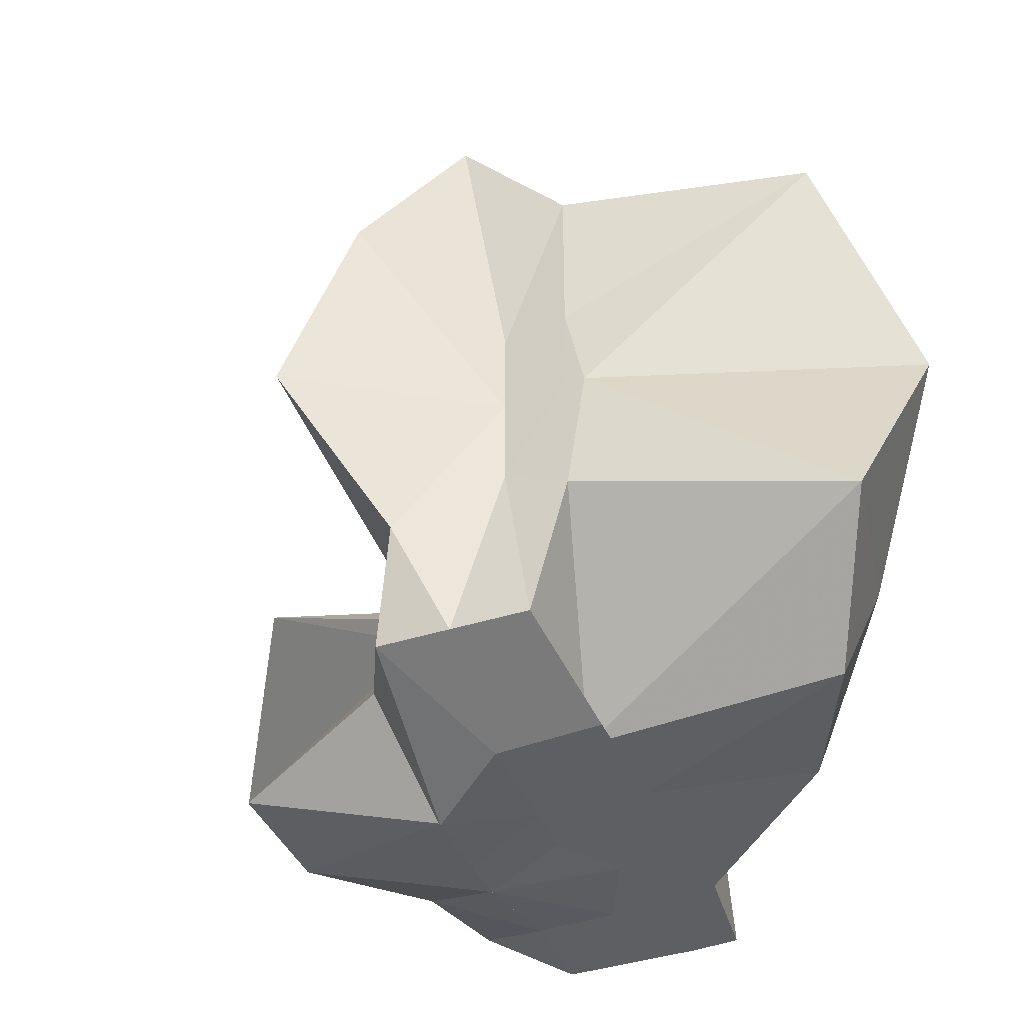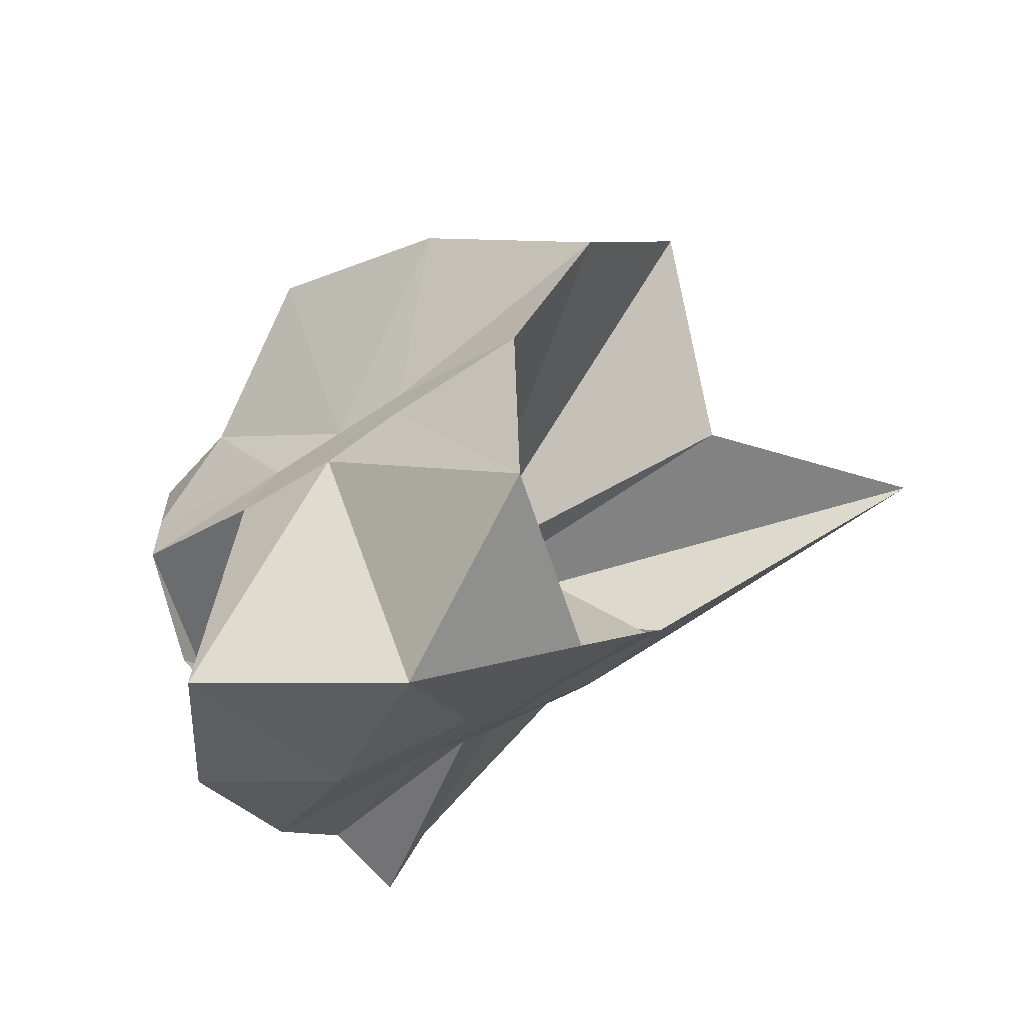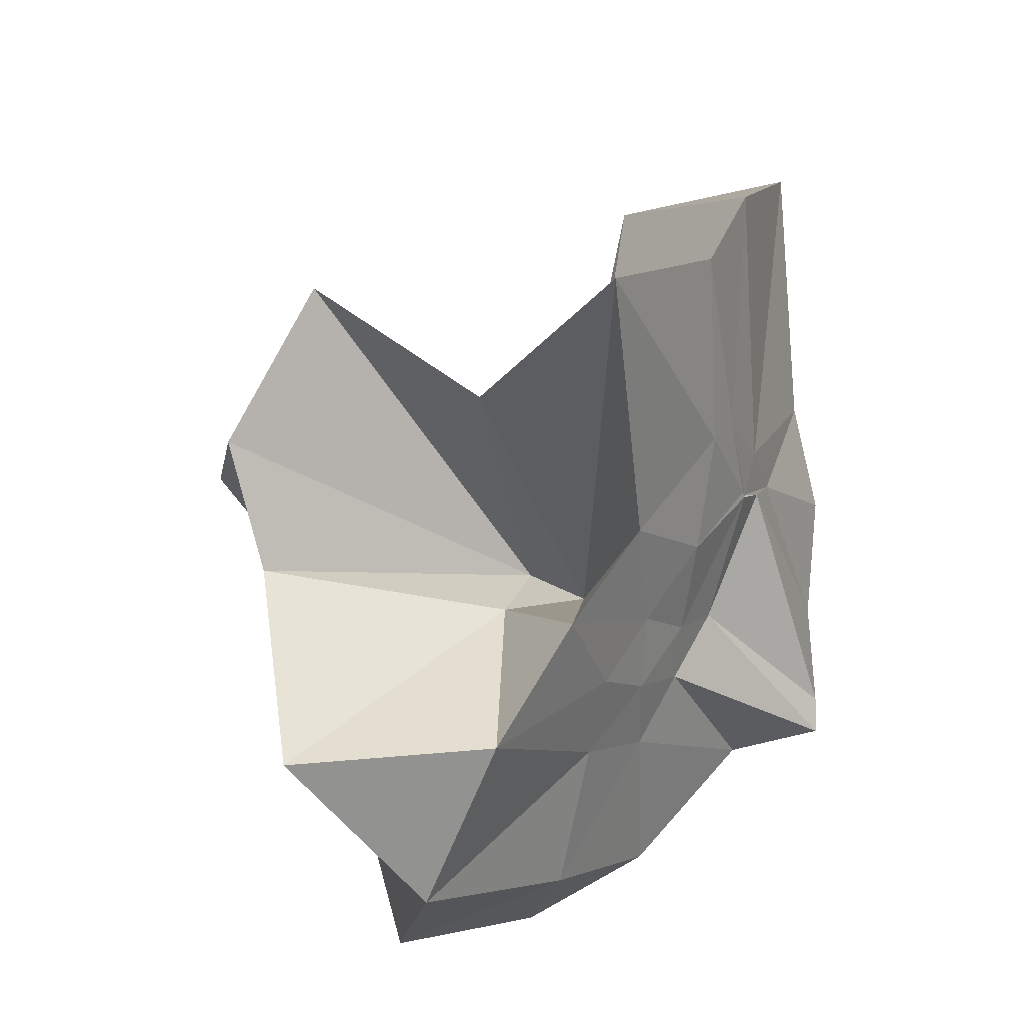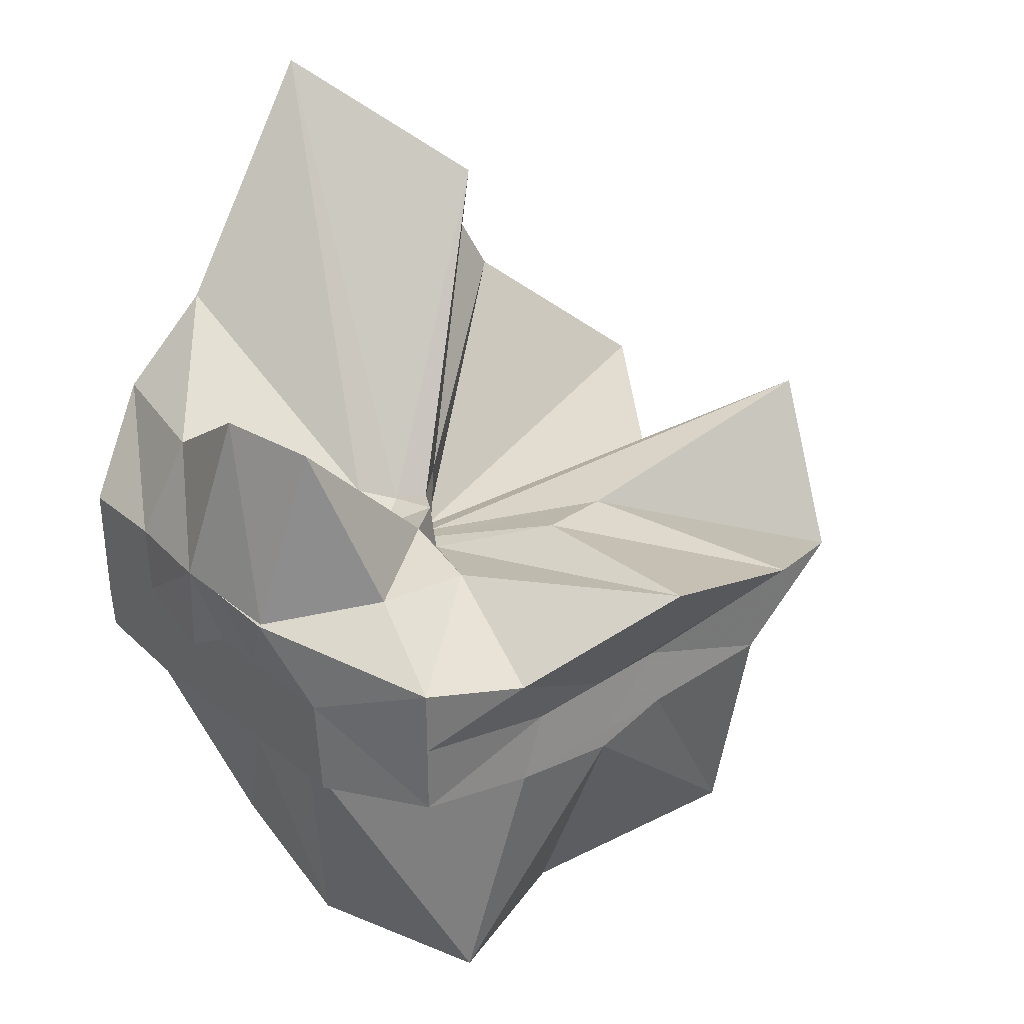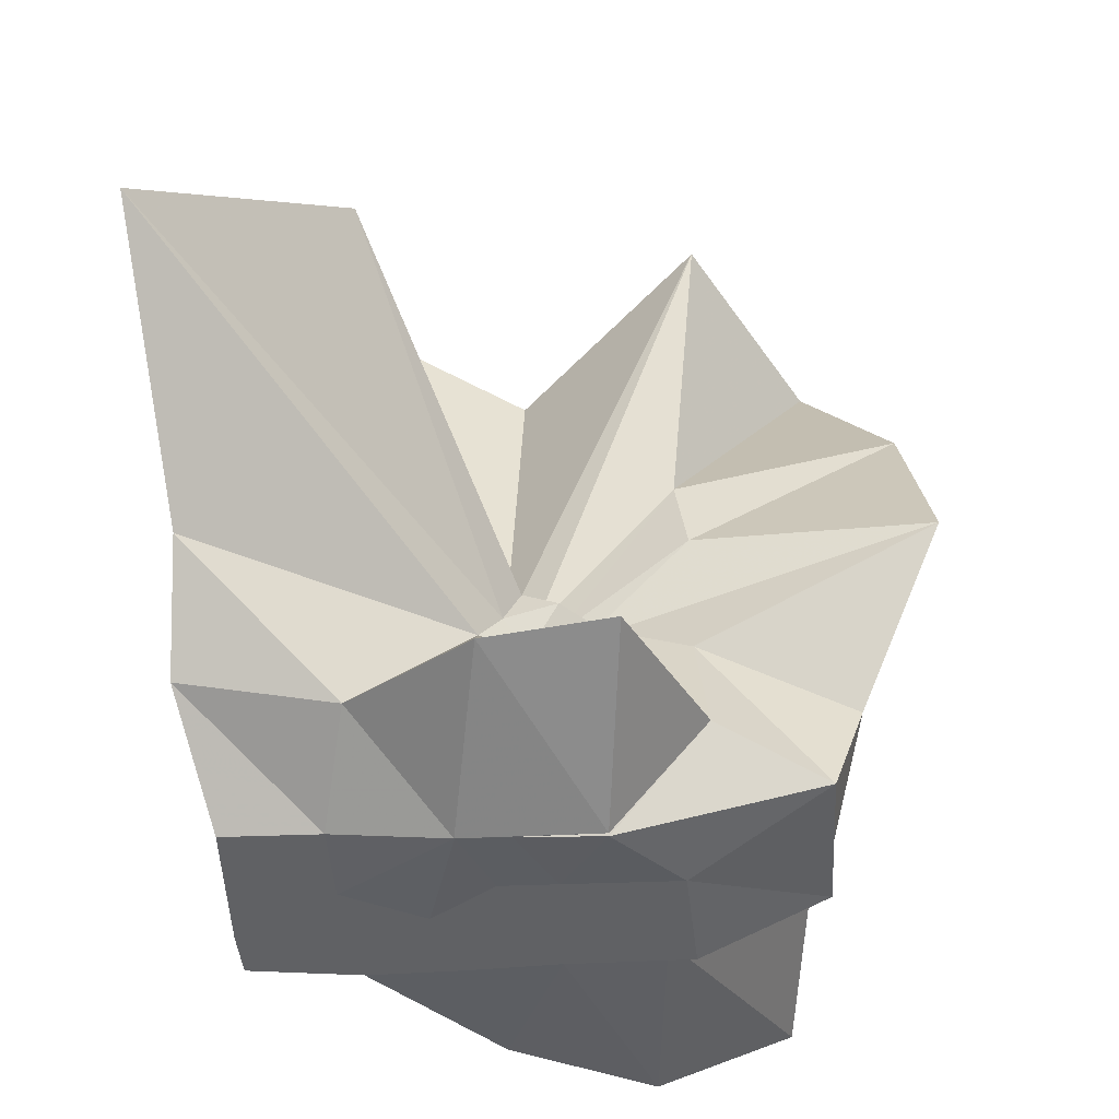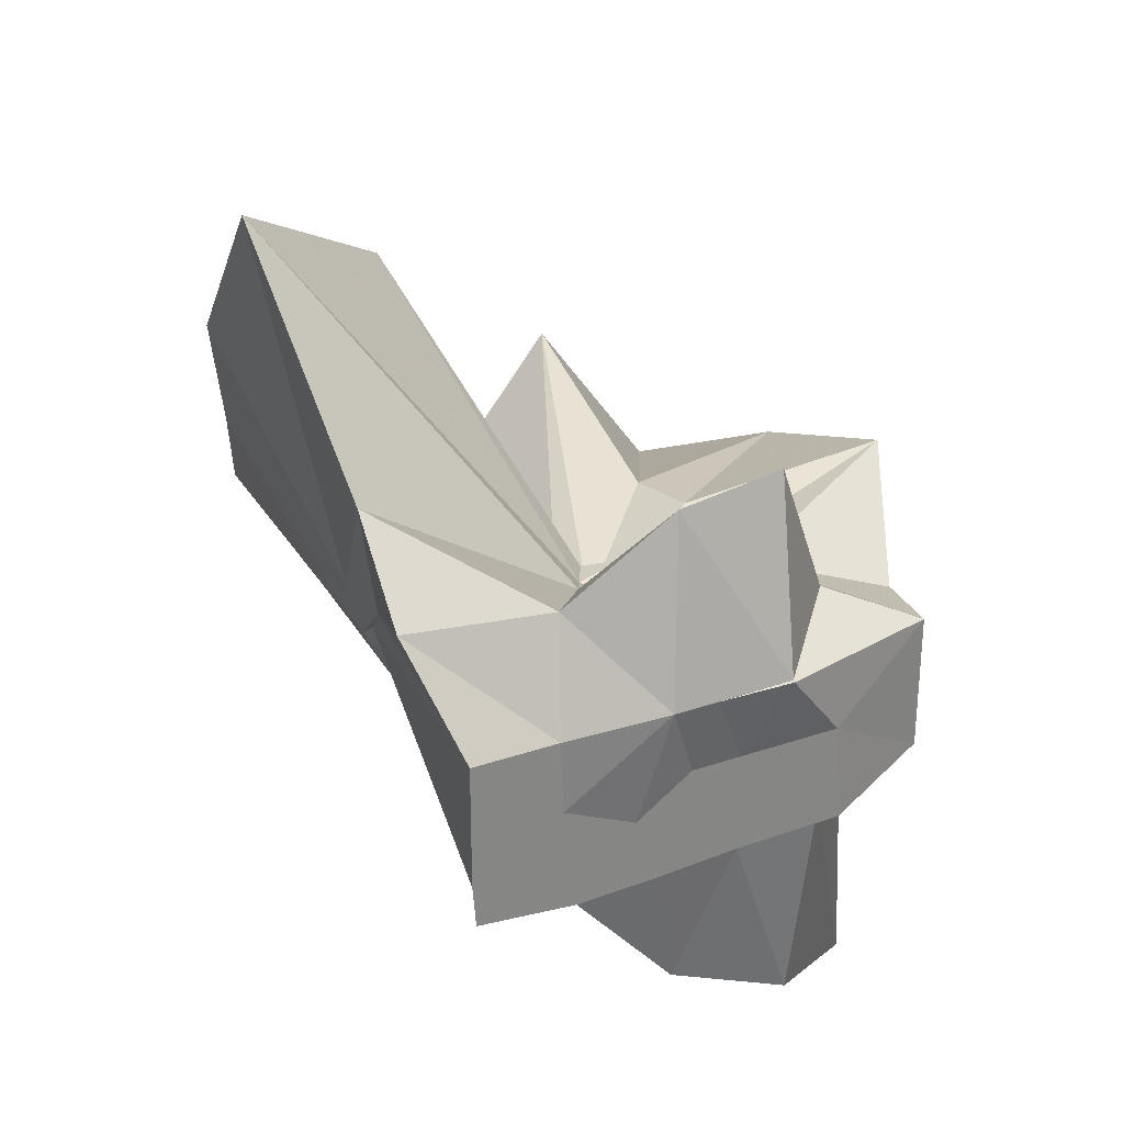
<metadata>
{"format":"obj","ext":"obj","renderer":"f3d","projection":"perspective","resolution":1024,"background":"white","views":[{"elev":-40.0,"azim":-68.6,"up":"+Z"},{"elev":-61.3,"azim":-55.1,"up":"+Y"},{"elev":-35.2,"azim":16.0,"up":"+Y"},{"elev":33.9,"azim":-131.9,"up":"+Y"},{"elev":-47.0,"azim":-177.6,"up":"+Z"},{"elev":28.9,"azim":152.9,"up":"+Y"}]}
</metadata>
<code>
v -0.6089 -0.08313 0.258
v -0.5906 -0.08236 -0.3569
v -0.3882 -0.03222 -0.05677
v -0.3804 -0.0003544 0.0341
v -0.3272 0.2161 0.1603
v -0.4825 0.2884 0.09152
v -0.6129 -0.004132 -0.0892
v -0.6432 -0.0365 -0.107
v -0.762 0.006259 -0.03598
v -0.9593 -0.02396 0.1221
v -0.8661 -0.1373 0.02056
v -0.8745 -0.2 0.02422
v -0.8434 -0.4342 0.1601
v -0.6377 -0.4096 0.09223
v -0.546 -0.2815 -0.01754
v -0.4998 -0.2031 -0.027
v -0.4376 -0.1246 -0.01812
v -0.3882 -0.02781 -0.06858
v -0.3726 0.02494 -0.06404
v -0.3079 0.3959 -0.01768
v -0.5968 -0.004052 -0.1183
v -0.6461 0.005149 -0.1106
v -0.6659 -0.03302 -0.1194
v -0.9802 0.04087 -0.06018
v -0.8665 -0.1373 -0.06105
v -0.8745 -0.2 -0.05587
v -0.8767 -0.2186 -0.06085
v -0.7511 -0.5097 -0.03367
v -0.5841 -0.3255 -0.08721
v -0.5239 -0.2469 -0.09422
v -0.4769 -0.1712 -0.1041
v -0.3882 -0.03438 -0.06432
v -0.3726 0.03077 -0.1412
v -0.3377 0.1725 -0.188
v -0.5767 0.01201 -0.1545
v -0.6185 -0.01253 -0.1522
v -0.6832 0.01724 -0.1577
v -0.7617 0.001413 -0.1652
v -0.9052 -0.04421 -0.206
v -0.8666 -0.1373 -0.1451
v -0.8745 -0.2 -0.1765
v -0.8481 -0.455 -0.2352
v -0.6487 -0.4186 -0.201
v -0.5457 -0.2716 -0.1732
v -0.498 -0.2021 -0.157
v -0.4539 -0.1299 -0.1519
v -0.3804 -0.002167 -0.108
v -0.3333 0.0902 -0.2784
v -0.4755 0.09405 -0.3118
v -0.5877 0.1759 -0.3254
v -0.7022 0.1851 -0.3147
v -0.7725 0.02745 -0.2785
v -0.8745 -0.01999 -0.3098
v -0.8745 -0.08956 -0.3098
v -0.8745 -0.1637 -0.3098
v -0.7326 -0.1632 -0.3569
v -0.7199 -0.3952 -0.3333
v -0.5864 -0.3334 -0.3344
v -0.4705 -0.1948 -0.3569
v -0.3681 -0.1843 -0.3569
v -0.3647 -0.1403 -0.3569
v -0.3647 -0.01177 -0.3569
v -0.3957 -0.04314 0.06629
v -0.3609 0.08019 0.2209
v -0.5774 -0.003878 -0.04766
v -0.6217 -0.04588 -0.09043
v -0.7508 -0.003256 0.04355
v -0.8819 -0.1001 0.2784
v -0.8745 -0.2 0.1754
v -0.6502 -0.1925 0.01838
v -0.5486 -0.2892 0.1169
v -0.4772 -0.1716 0.09755
v -0.4271 -0.07971 0.3986
v -0.5951 -0.0601 -0.07333
v -0.7771 0.05357 0.3222
v -0.6406 -0.1017 -0.05528
v -0.6003 -0.08539 -0.1443
v -0.454 -0.01177 -0.3569
v -0.5608 -0.003918 -0.3725
v -0.6863 -0.002491 -0.3726
v -0.6863 -0.003918 -0.3747
v -0.749 -0.08236 -0.3569
v -0.7566 -0.1851 -0.3569
v -0.642 -0.1868 -0.3569
v -0.5594 -0.192 -0.3569
v -0.4677 -0.1922 -0.3569
v -0.4569 -0.08766 -0.3569
v -0.5612 -0.003918 -0.3725
v -0.6078 -0.003917 -0.3726
v -0.6433 -0.08237 -0.3569
v -0.6207 -0.1849 -0.3569
v -0.5322 -0.1223 -0.3569
f 3 18 4
f 4 18 19
f 4 19 5
f 5 19 20
f 5 20 6
f 6 20 21
f 6 21 7
f 7 21 22
f 7 22 8
f 8 22 23
f 8 23 9
f 9 23 24
f 9 24 10
f 10 24 25
f 10 25 11
f 11 25 26
f 11 26 12
f 12 26 27
f 12 27 13
f 13 27 28
f 13 28 14
f 14 28 29
f 14 29 15
f 15 29 30
f 15 30 16
f 16 30 31
f 16 31 17
f 17 31 32
f 17 32 3
f 3 32 18
f 18 33 19
f 19 33 34
f 19 34 20
f 20 34 35
f 20 35 21
f 21 35 36
f 21 36 22
f 22 36 37
f 22 37 23
f 23 37 38
f 23 38 24
f 24 38 39
f 24 39 25
f 25 39 40
f 25 40 26
f 26 40 41
f 26 41 27
f 27 41 42
f 27 42 28
f 28 42 43
f 28 43 29
f 29 43 44
f 29 44 30
f 30 44 45
f 30 45 31
f 31 45 46
f 31 46 32
f 32 46 47
f 32 47 18
f 18 47 33
f 33 48 34
f 34 48 49
f 34 49 35
f 35 49 50
f 35 50 36
f 36 50 51
f 36 51 37
f 37 51 52
f 37 52 38
f 38 52 53
f 38 53 39
f 39 53 54
f 39 54 40
f 40 54 55
f 40 55 41
f 41 55 56
f 41 56 42
f 42 56 57
f 42 57 43
f 43 57 58
f 43 58 44
f 44 58 59
f 44 59 45
f 45 59 60
f 45 60 46
f 46 60 61
f 46 61 47
f 47 61 62
f 47 62 33
f 33 62 48
f 63 64 73
f 64 74 73
f 64 65 74
f 65 66 74
f 66 75 74
f 66 67 75
f 67 68 75
f 68 76 75
f 68 69 76
f 69 70 76
f 70 77 76
f 70 71 77
f 71 72 77
f 72 73 77
f 72 63 73
f 78 88 79
f 79 88 89
f 79 89 80
f 80 89 81
f 81 89 90
f 81 90 82
f 82 90 83
f 83 90 91
f 83 91 84
f 84 91 85
f 85 91 92
f 85 92 86
f 86 92 87
f 87 92 88
f 87 88 78
f 3 4 63
f 63 4 64
f 4 5 64
f 64 5 65
f 5 6 65
f 6 7 65
f 65 7 66
f 7 8 66
f 66 8 67
f 8 9 67
f 9 10 67
f 67 10 68
f 10 11 68
f 68 11 69
f 11 12 69
f 12 13 69
f 69 13 70
f 13 14 70
f 70 14 71
f 14 15 71
f 15 16 71
f 71 16 72
f 16 17 72
f 72 17 63
f 17 3 63
f 48 78 49
f 49 78 79
f 49 79 50
f 50 79 80
f 50 80 51
f 51 80 52
f 52 80 81
f 52 81 53
f 53 81 82
f 53 82 54
f 54 82 55
f 55 82 83
f 55 83 56
f 56 83 84
f 56 84 57
f 57 84 58
f 58 84 85
f 58 85 59
f 59 85 86
f 59 86 60
f 60 86 61
f 61 86 87
f 61 87 62
f 62 87 78
f 62 78 48
f 73 74 1
f 74 75 1
f 75 76 1
f 76 77 1
f 77 73 1
f 89 88 2
f 90 89 2
f 91 90 2
f 92 91 2
f 88 92 2

</code>
